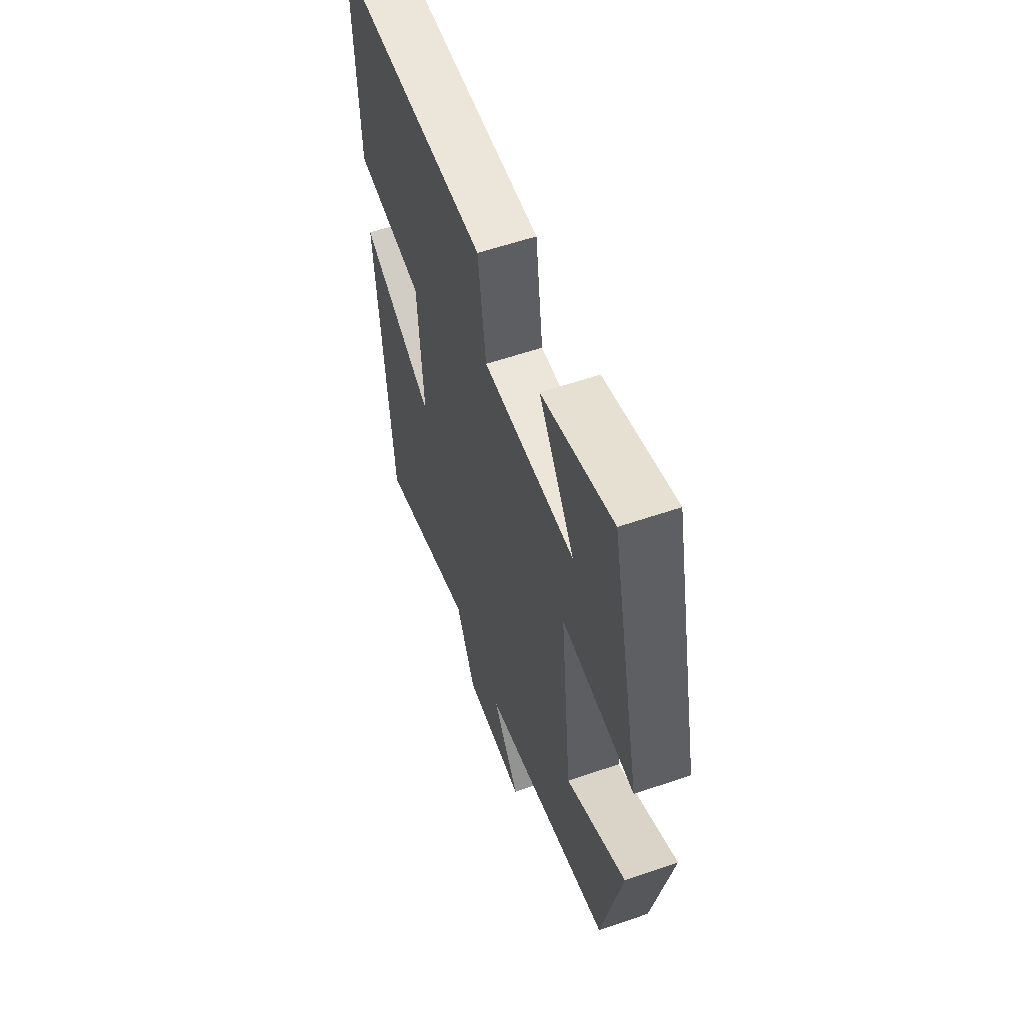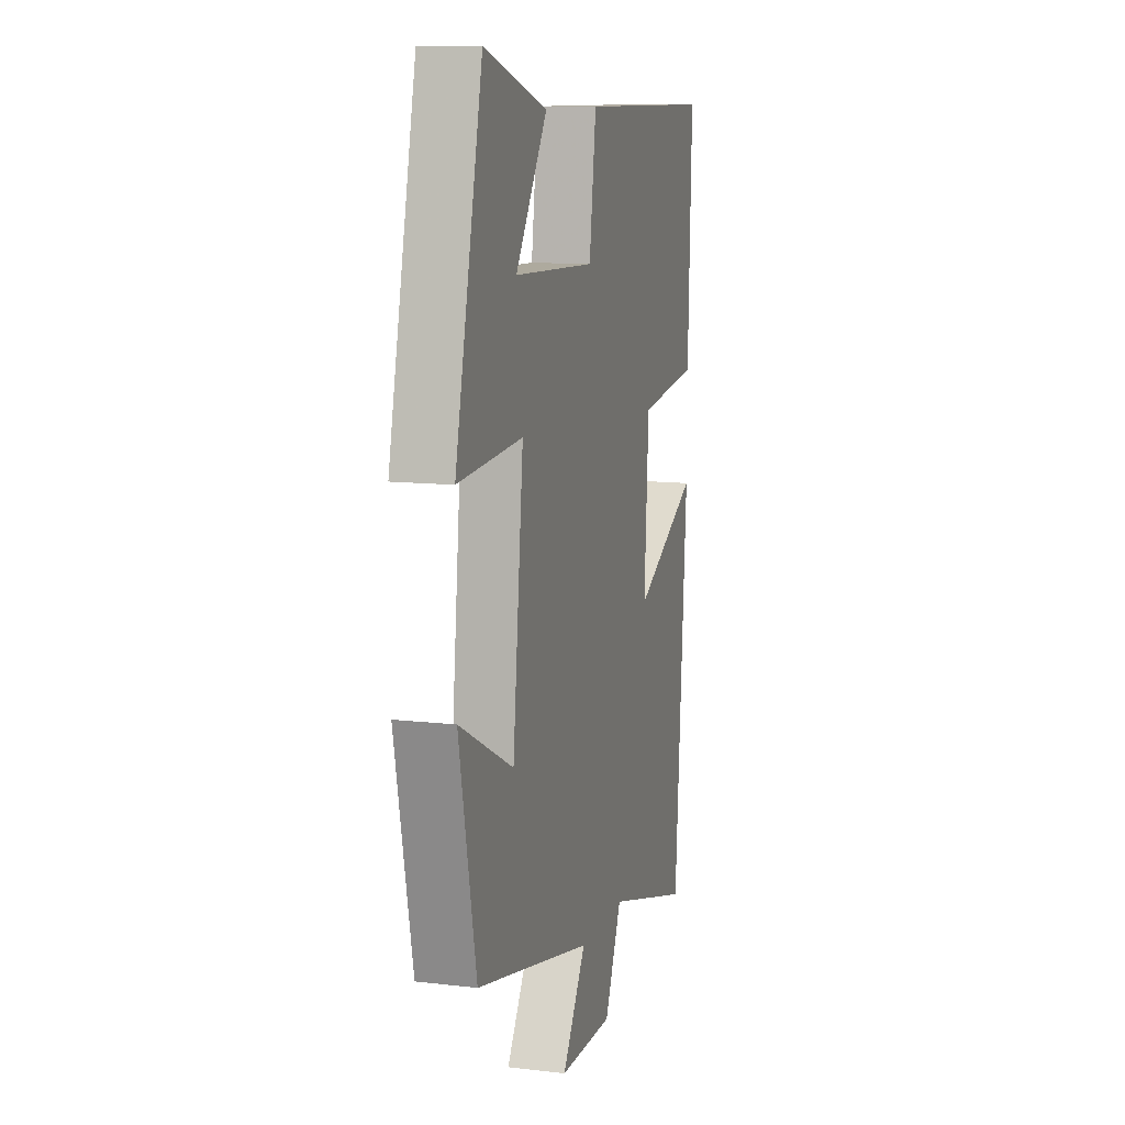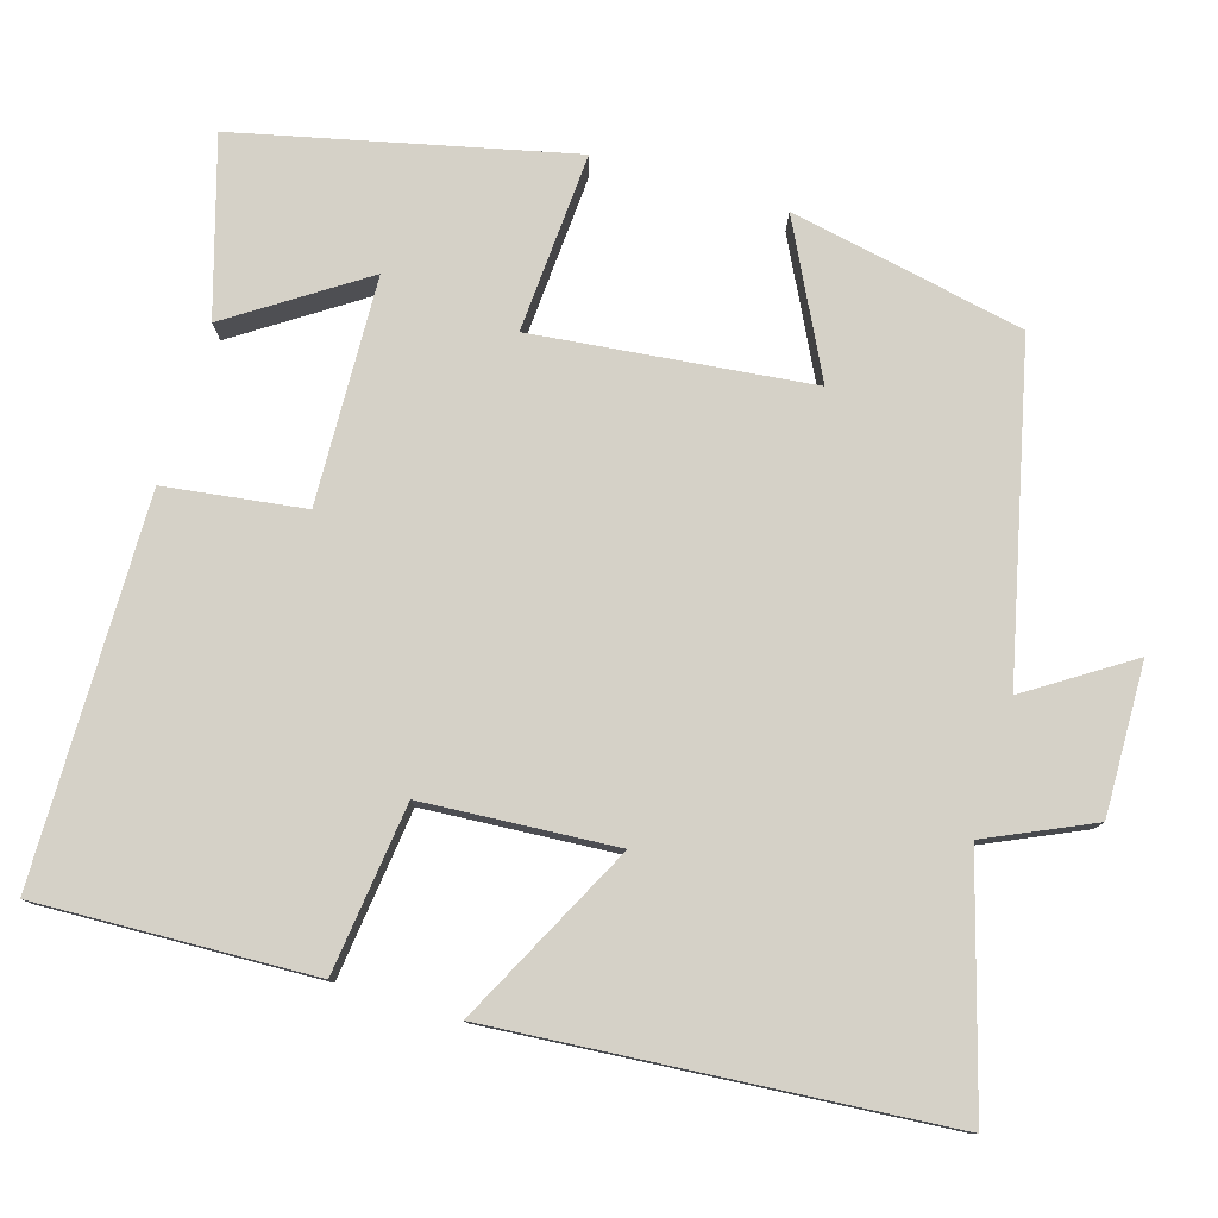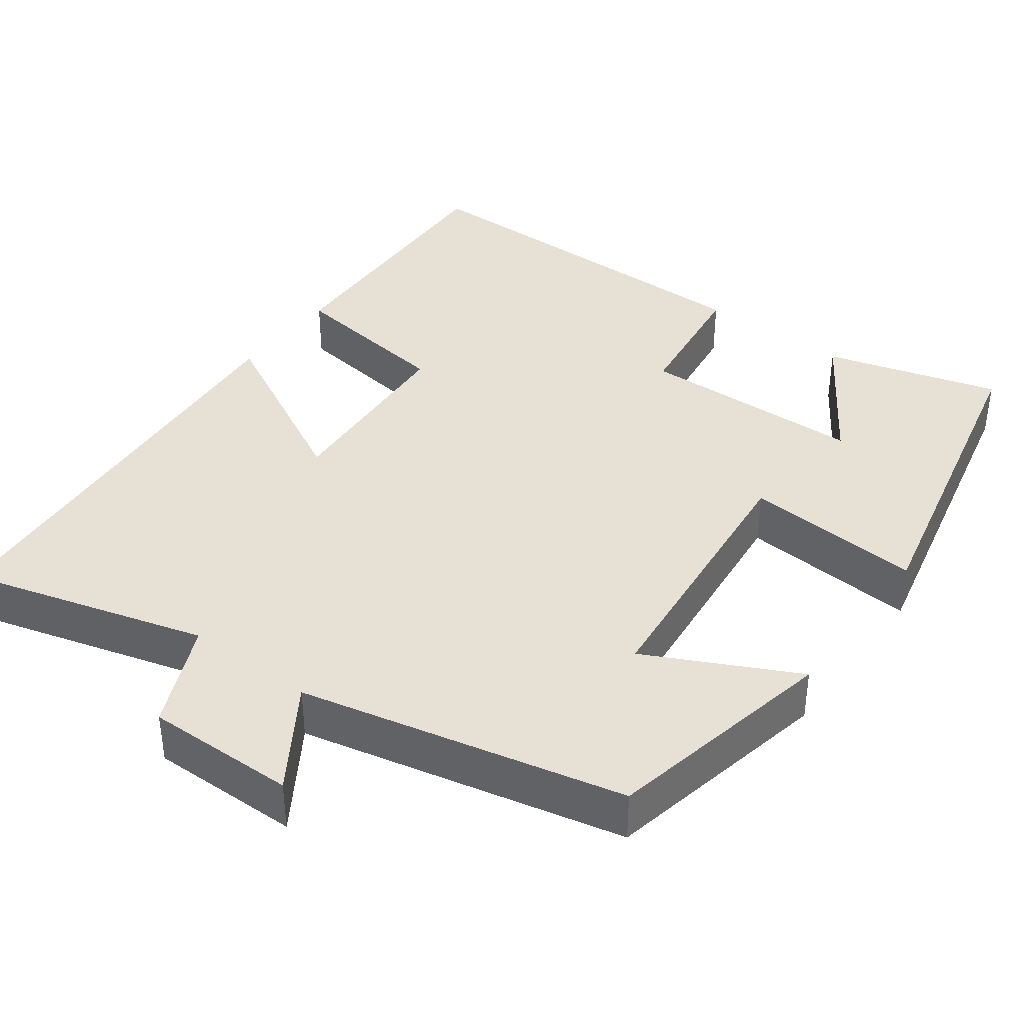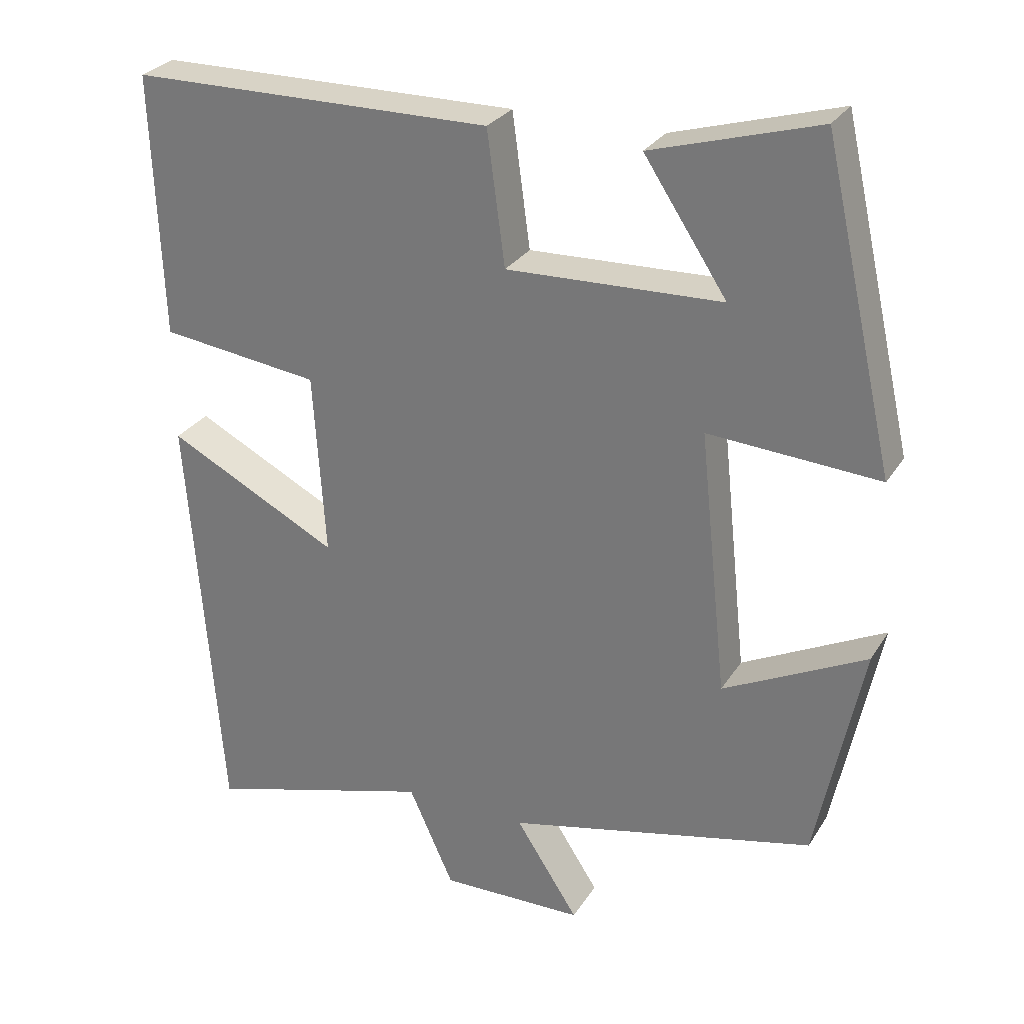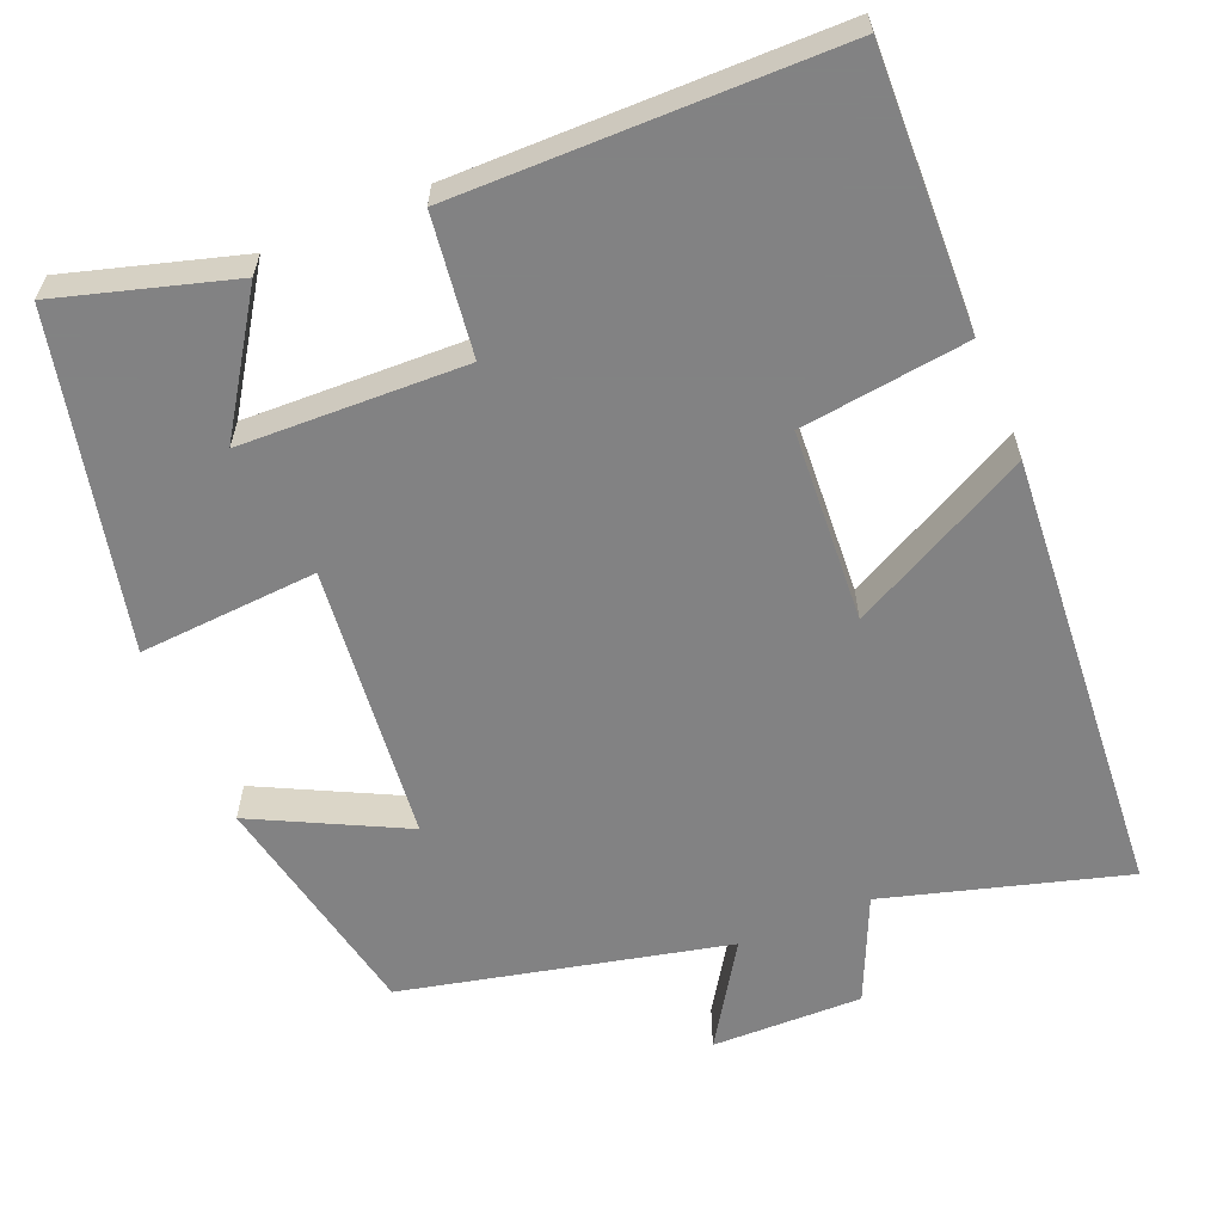
<metadata>
{"format":"obj","ext":"obj","renderer":"f3d","projection":"perspective","resolution":1024,"background":"white","views":[{"elev":57.7,"azim":-109.7,"up":"+Z"},{"elev":11.1,"azim":-74.0,"up":"+Z"},{"elev":78.8,"azim":106.6,"up":"+Y"},{"elev":39.2,"azim":-143.2,"up":"+Y"},{"elev":28.2,"azim":-154.0,"up":"+Z"},{"elev":-60.9,"azim":22.7,"up":"+Y"}]}
</metadata>
<code>
v 0.513 0.07 0.495
v 0.5 0.07 0.141
v 0.284 0.07 0.114
v 0.268 0.07 -0.134
v 0.5 0.07 -0.015
v 0.456 0.07 -0.589
v 0.148 0.07 -0.5
v 0.087 0.07 -0.635
v -0.107 0.07 -0.631
v -0.022 0.07 -0.5
v -0.439 0.07 -0.404
v -0.5 0.07 -0.103
v -0.308 0.07 -0.2
v -0.27 0.07 0.156
v -0.5 0.07 0.141
v -0.403 0.07 0.566
v -0.179 0.07 0.5
v -0.291 0.07 0.331
v -0.001 0.07 0.321
v 0.023 0.07 0.5
v 0.513 0 0.495
v 0.5 0 0.141
v 0.284 0 0.114
v 0.268 0 -0.134
v 0.5 0 -0.015
v 0.456 0 -0.589
v 0.148 0 -0.5
v 0.087 0 -0.635
v -0.107 0 -0.631
v -0.022 0 -0.5
v -0.439 0 -0.404
v -0.5 0 -0.103
v -0.308 0 -0.2
v -0.27 0 0.156
v -0.5 0 0.141
v -0.403 0 0.566
v -0.179 0 0.5
v -0.291 0 0.331
v -0.001 0 0.321
v 0.023 0 0.5
f 1 2 3
f 20 1 3
f 19 20 3
f 18 19 3 4
f 15 16 17 18
f 14 15 18
f 14 18 4
f 13 14 4
f 10 11 12 13
f 10 13 4
f 9 10 4
f 8 9 4
f 7 8 4
f 4 5 6 7
f 23 22 21
f 23 21 40
f 23 40 39
f 24 23 39 38
f 38 37 36 35
f 38 35 34
f 24 38 34
f 24 34 33
f 33 32 31 30
f 24 33 30
f 24 30 29
f 24 29 28
f 24 28 27
f 27 26 25 24
f 1 21 22 2
f 2 22 23 3
f 3 23 24 4
f 4 24 25 5
f 5 25 26 6
f 6 26 27 7
f 7 27 28 8
f 8 28 29 9
f 9 29 30 10
f 10 30 31 11
f 11 31 32 12
f 12 32 33 13
f 13 33 34 14
f 14 34 35 15
f 15 35 36 16
f 16 36 37 17
f 17 37 38 18
f 18 38 39 19
f 19 39 40 20
f 20 40 21 1

</code>
